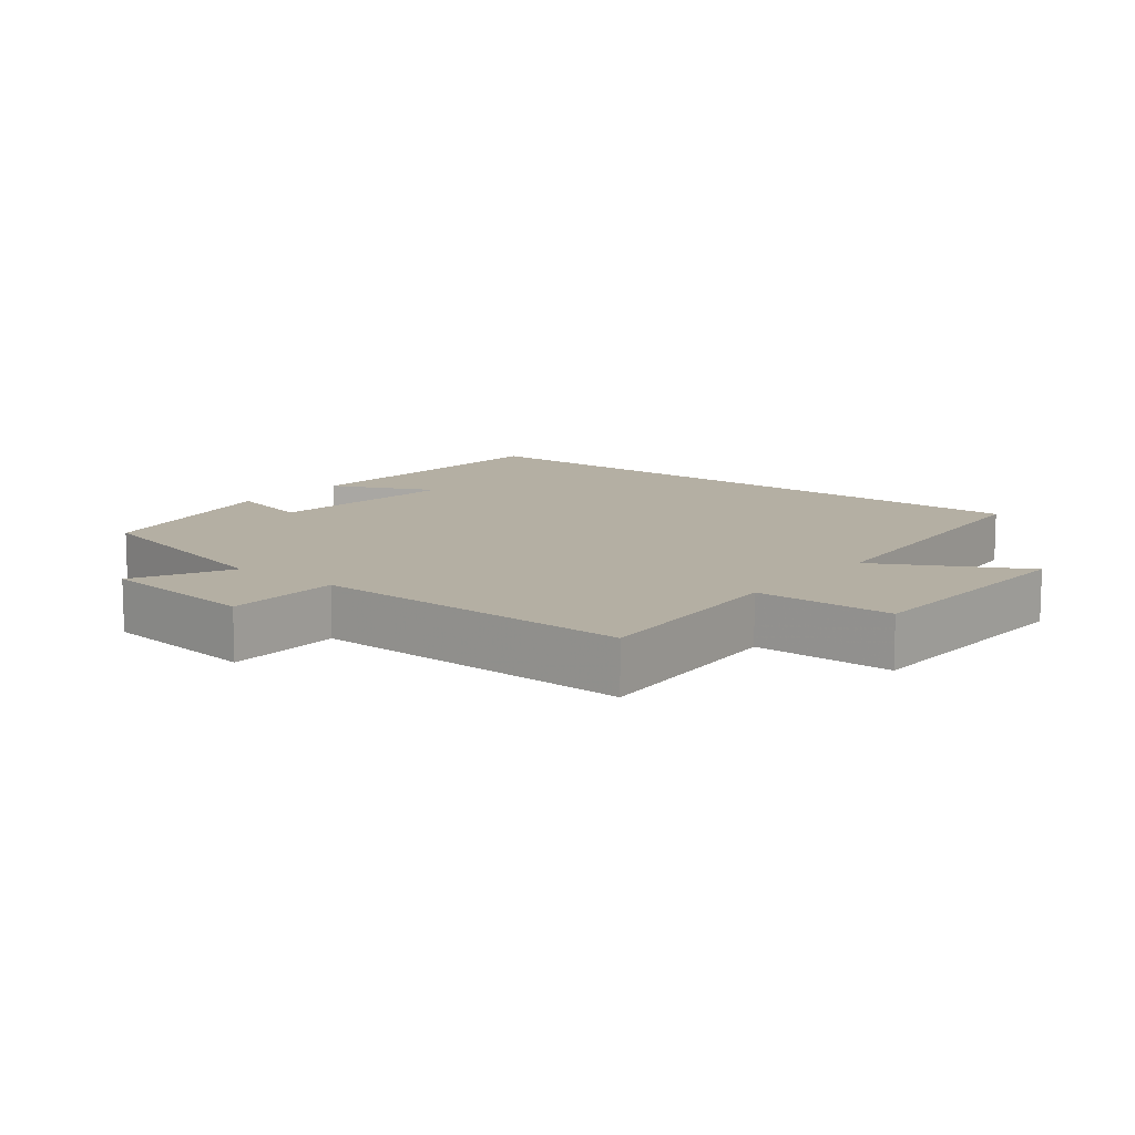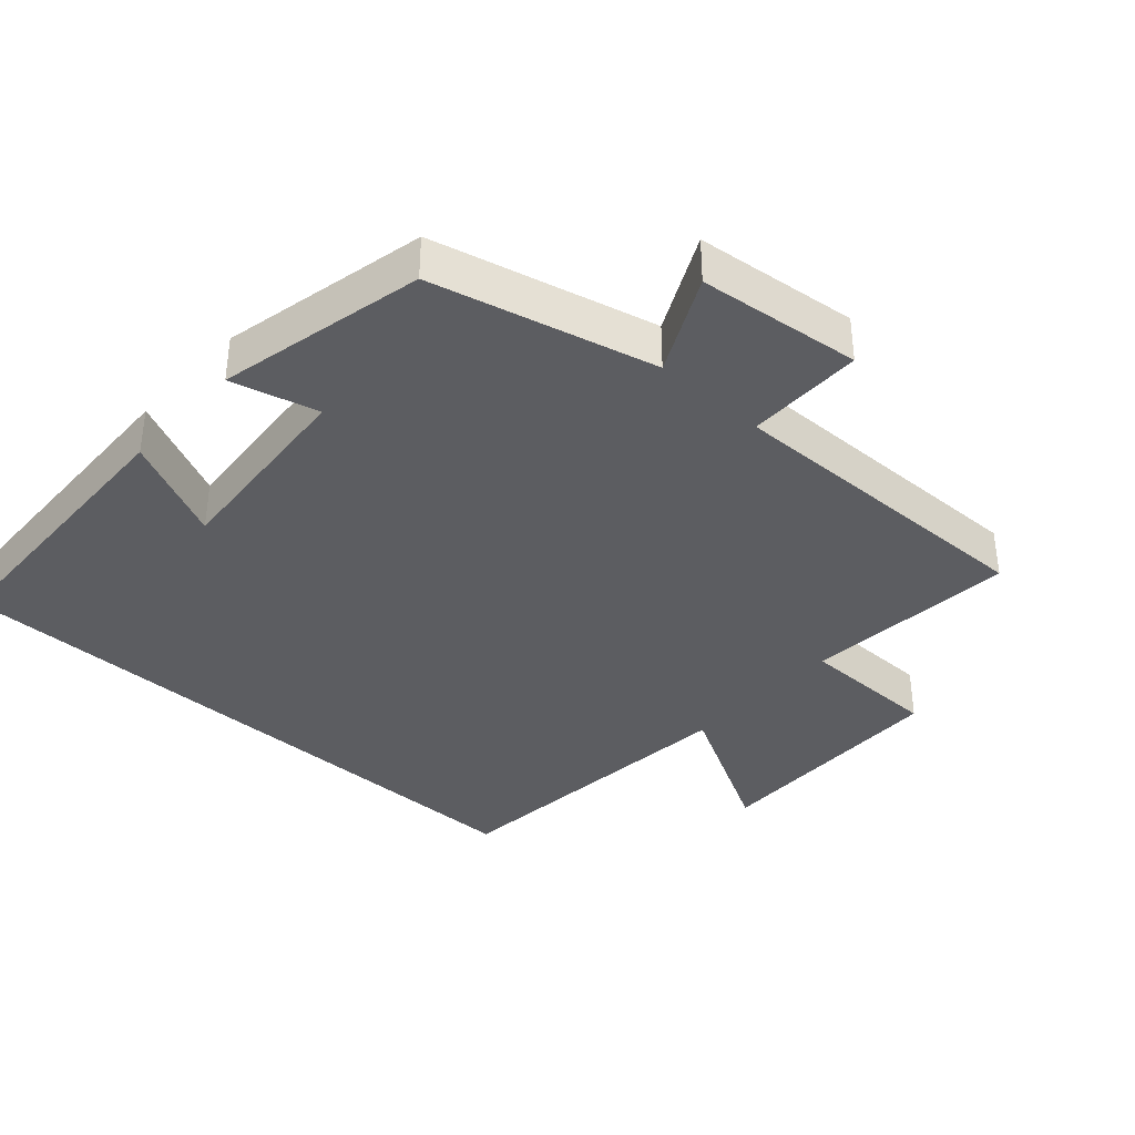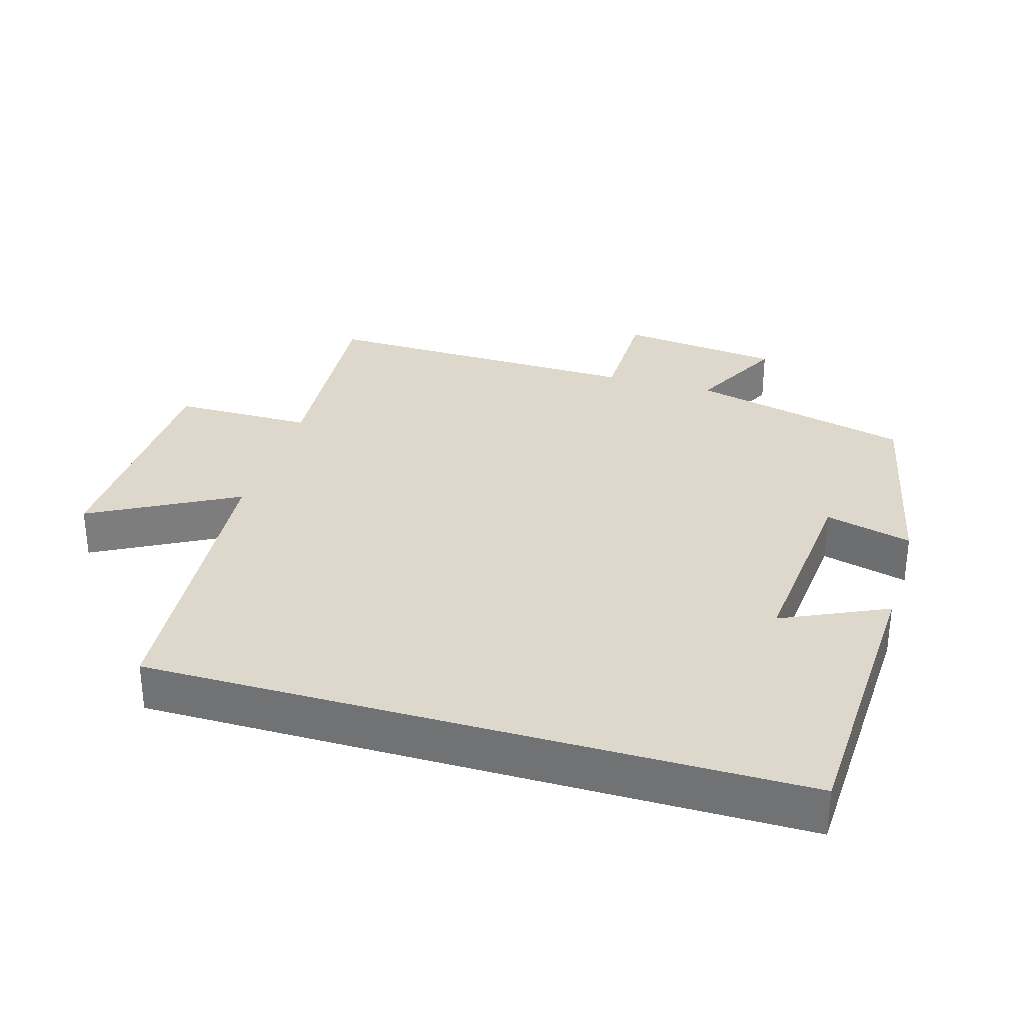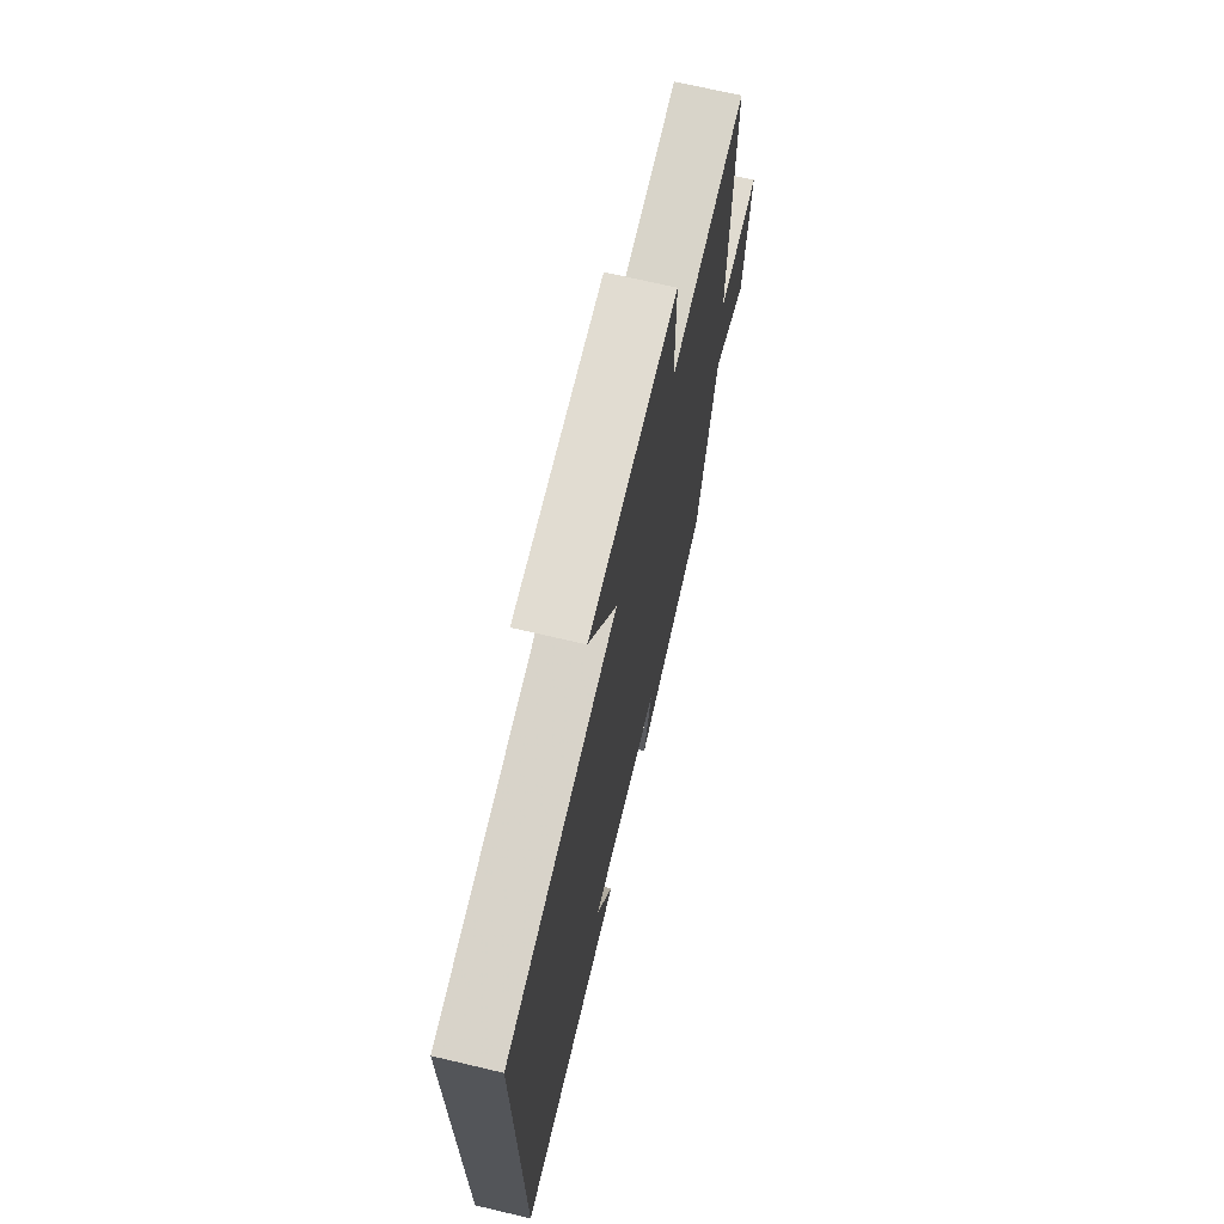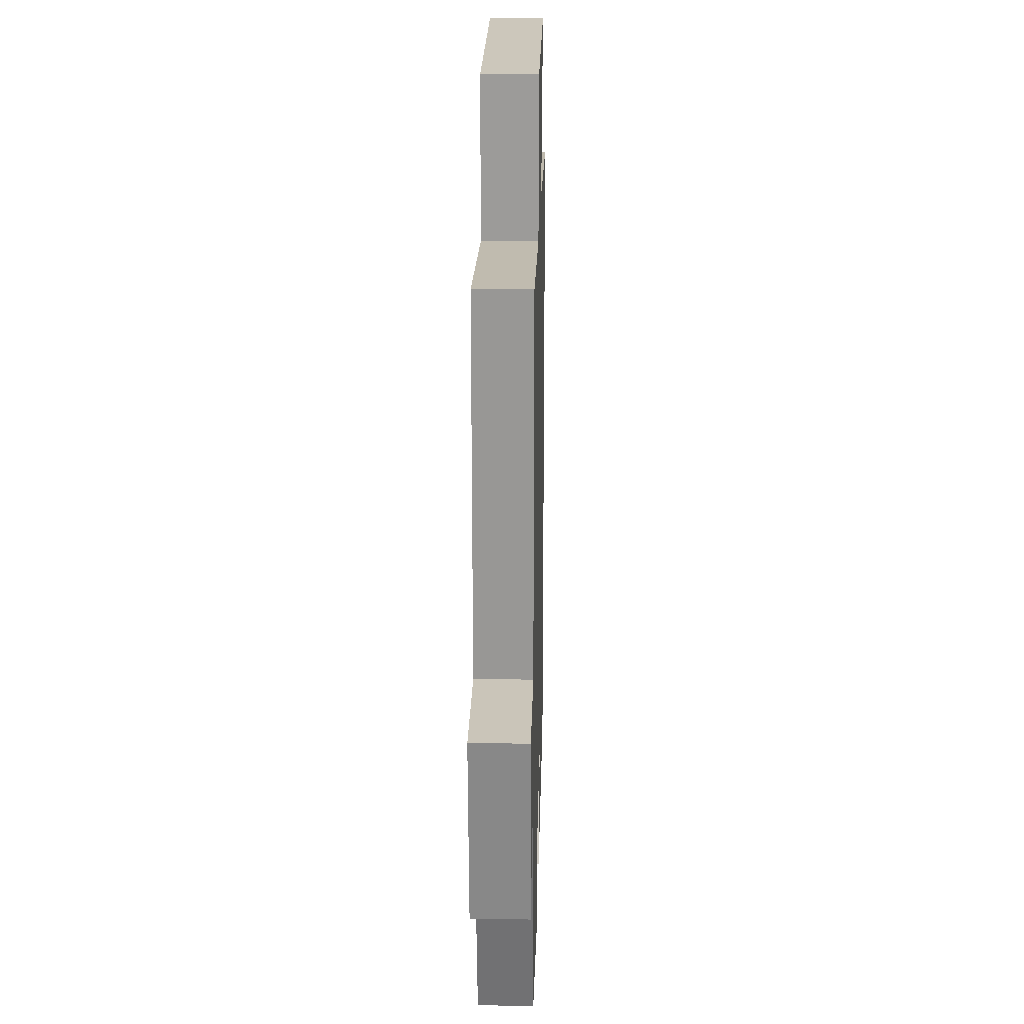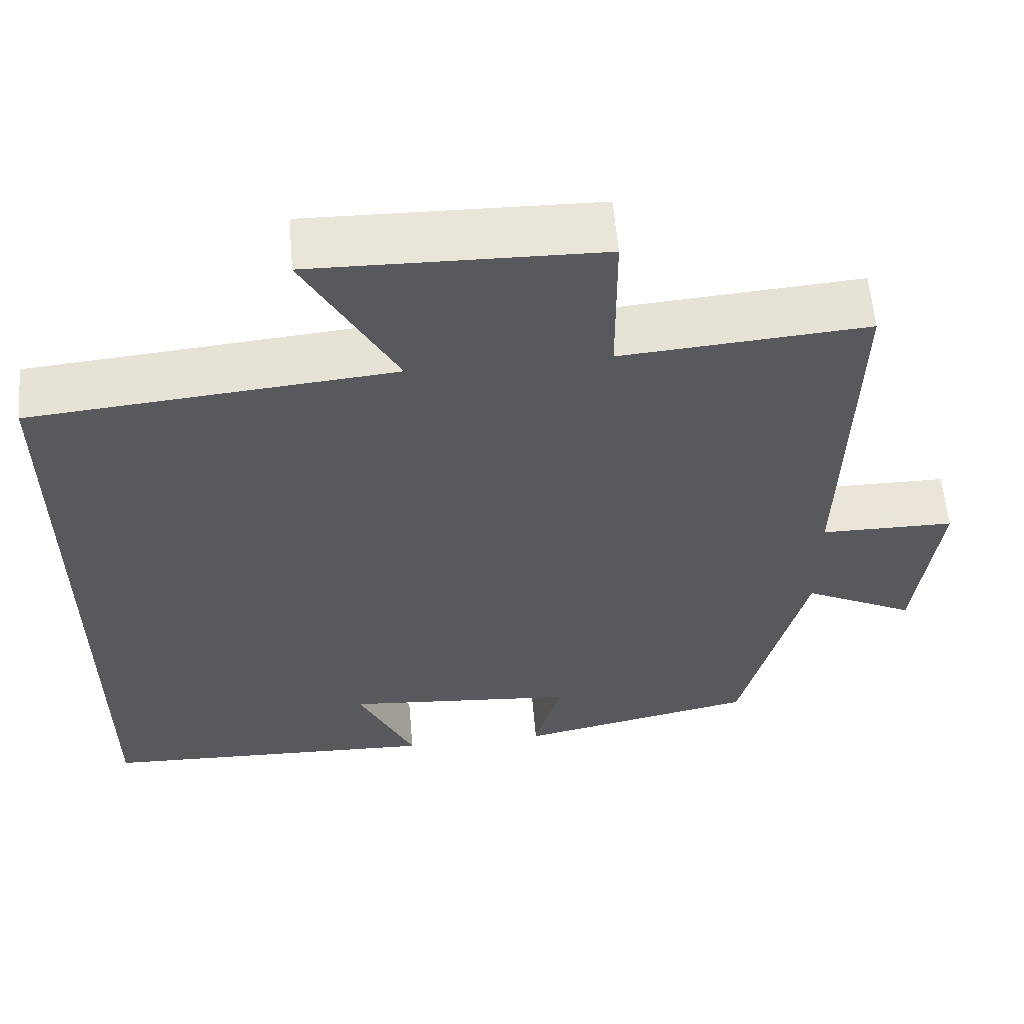
<metadata>
{"format":"obj","ext":"obj","renderer":"f3d","projection":"perspective","resolution":1024,"background":"white","views":[{"elev":11.2,"azim":-51.3,"up":"+Y"},{"elev":-37.1,"azim":-132.3,"up":"+Y"},{"elev":31.3,"azim":106.5,"up":"+Y"},{"elev":70.4,"azim":103.2,"up":"+Z"},{"elev":20.4,"azim":-88.6,"up":"+Z"},{"elev":58.9,"azim":175.1,"up":"+Z"}]}
</metadata>
<code>
v 0.5 0.07 -0.483
v 0.07 0.07 -0.5
v 0.141 0.07 -0.348
v -0.151 0.07 -0.374
v -0.118 0.07 -0.5
v -0.419 0.07 -0.436
v -0.5 0.07 -0.114
v -0.641 0.07 -0.185
v -0.669 0.07 0.051
v -0.5 0.07 0.052
v -0.51 0.07 0.524
v -0.201 0.07 0.5
v -0.2 0.07 0.703
v 0.16 0.07 0.711
v 0.045 0.07 0.5
v 0.5 0.07 0.459
v 0.5 0 -0.483
v 0.07 0 -0.5
v 0.141 0 -0.348
v -0.151 0 -0.374
v -0.118 0 -0.5
v -0.419 0 -0.436
v -0.5 0 -0.114
v -0.641 0 -0.185
v -0.669 0 0.051
v -0.5 0 0.052
v -0.51 0 0.524
v -0.201 0 0.5
v -0.2 0 0.703
v 0.16 0 0.711
v 0.045 0 0.5
v 0.5 0 0.459
f 15 16 1
f 12 13 14 15
f 12 15 1
f 10 11 12 1
f 7 8 9 10
f 4 5 6 7
f 3 4 7 10
f 1 2 3
f 1 3 10
f 17 32 31
f 31 30 29 28
f 17 31 28
f 17 28 27 26
f 26 25 24 23
f 23 22 21 20
f 26 23 20 19
f 19 18 17
f 26 19 17
f 1 17 18 2
f 2 18 19 3
f 3 19 20 4
f 4 20 21 5
f 5 21 22 6
f 6 22 23 7
f 7 23 24 8
f 8 24 25 9
f 9 25 26 10
f 10 26 27 11
f 11 27 28 12
f 12 28 29 13
f 13 29 30 14
f 14 30 31 15
f 15 31 32 16
f 16 32 17 1

</code>
